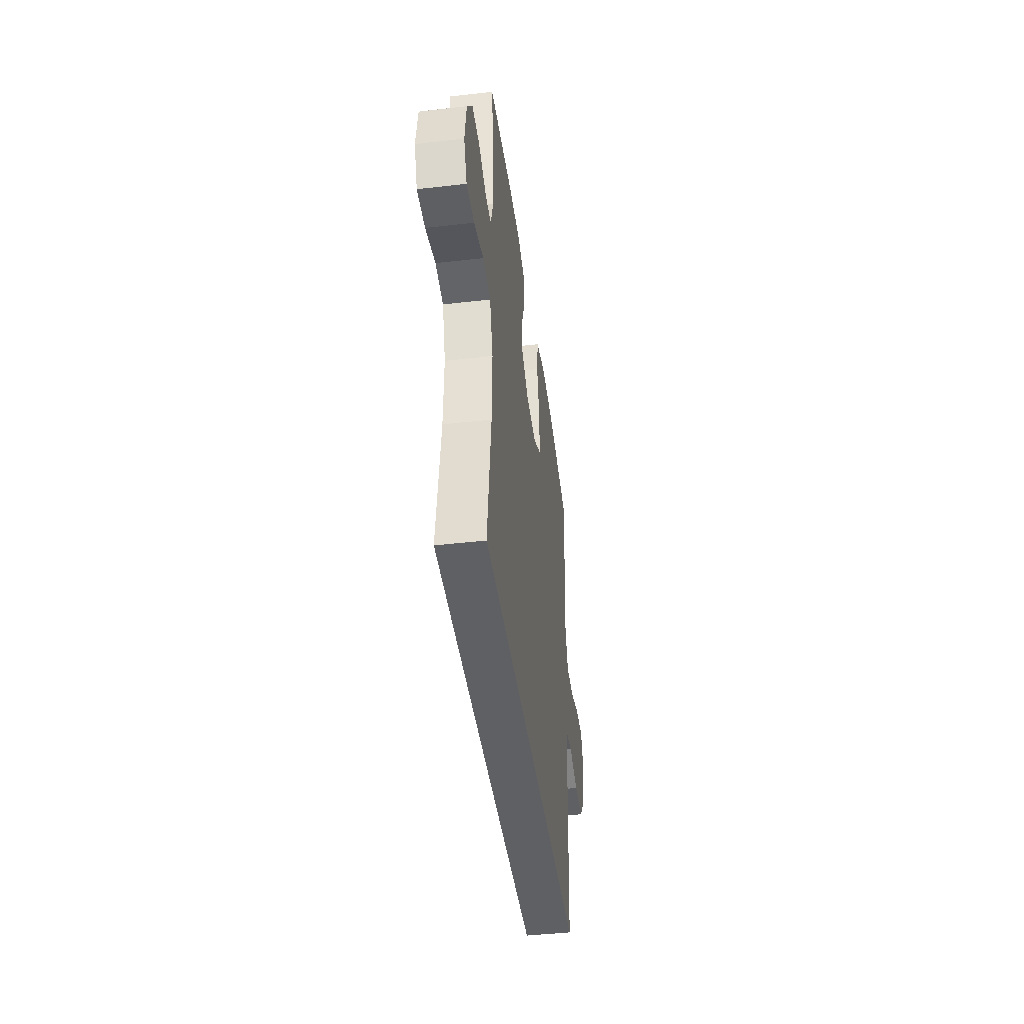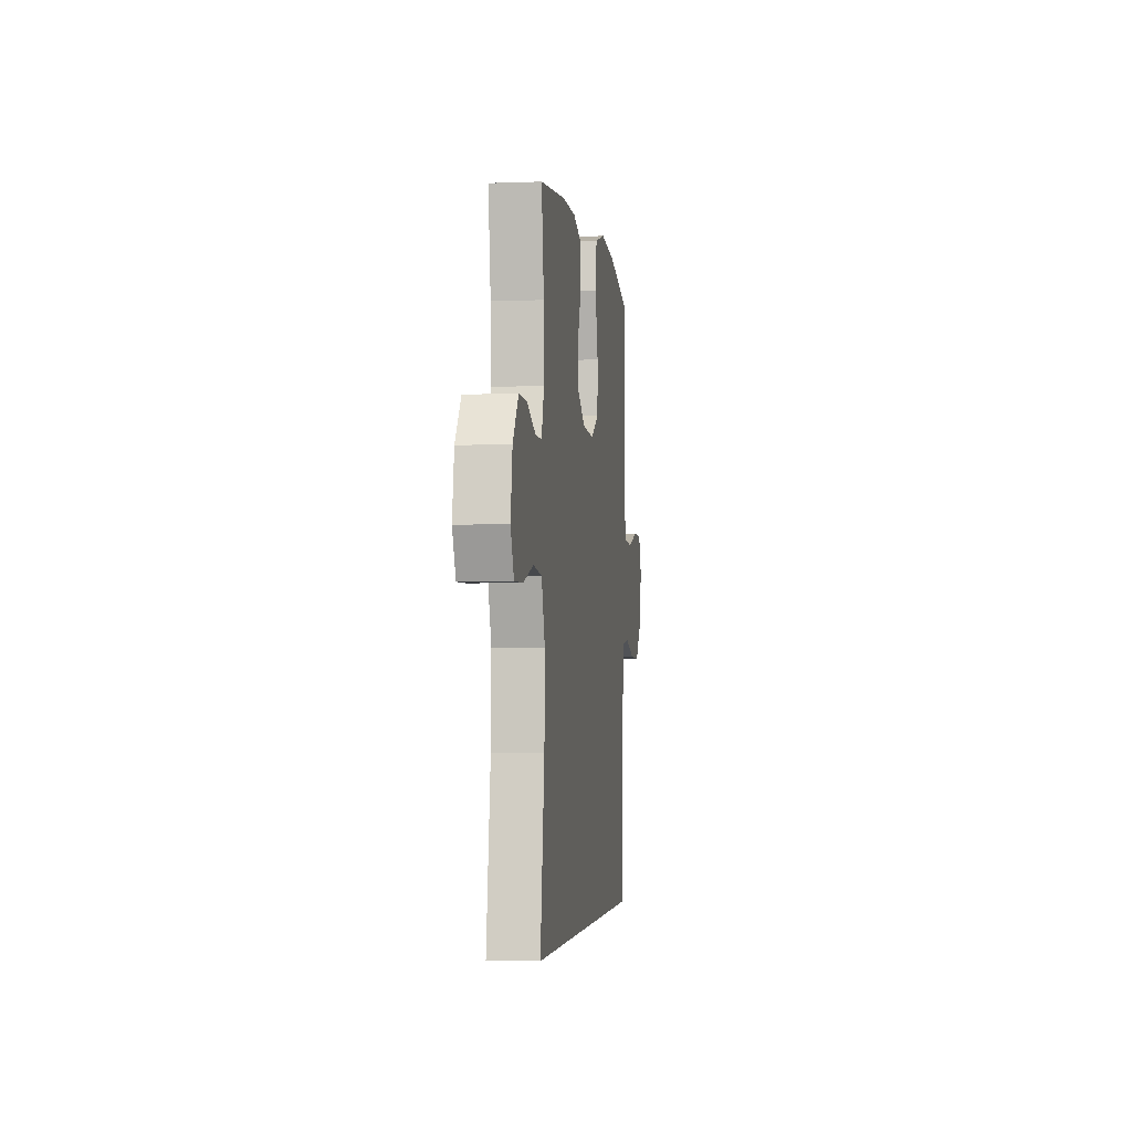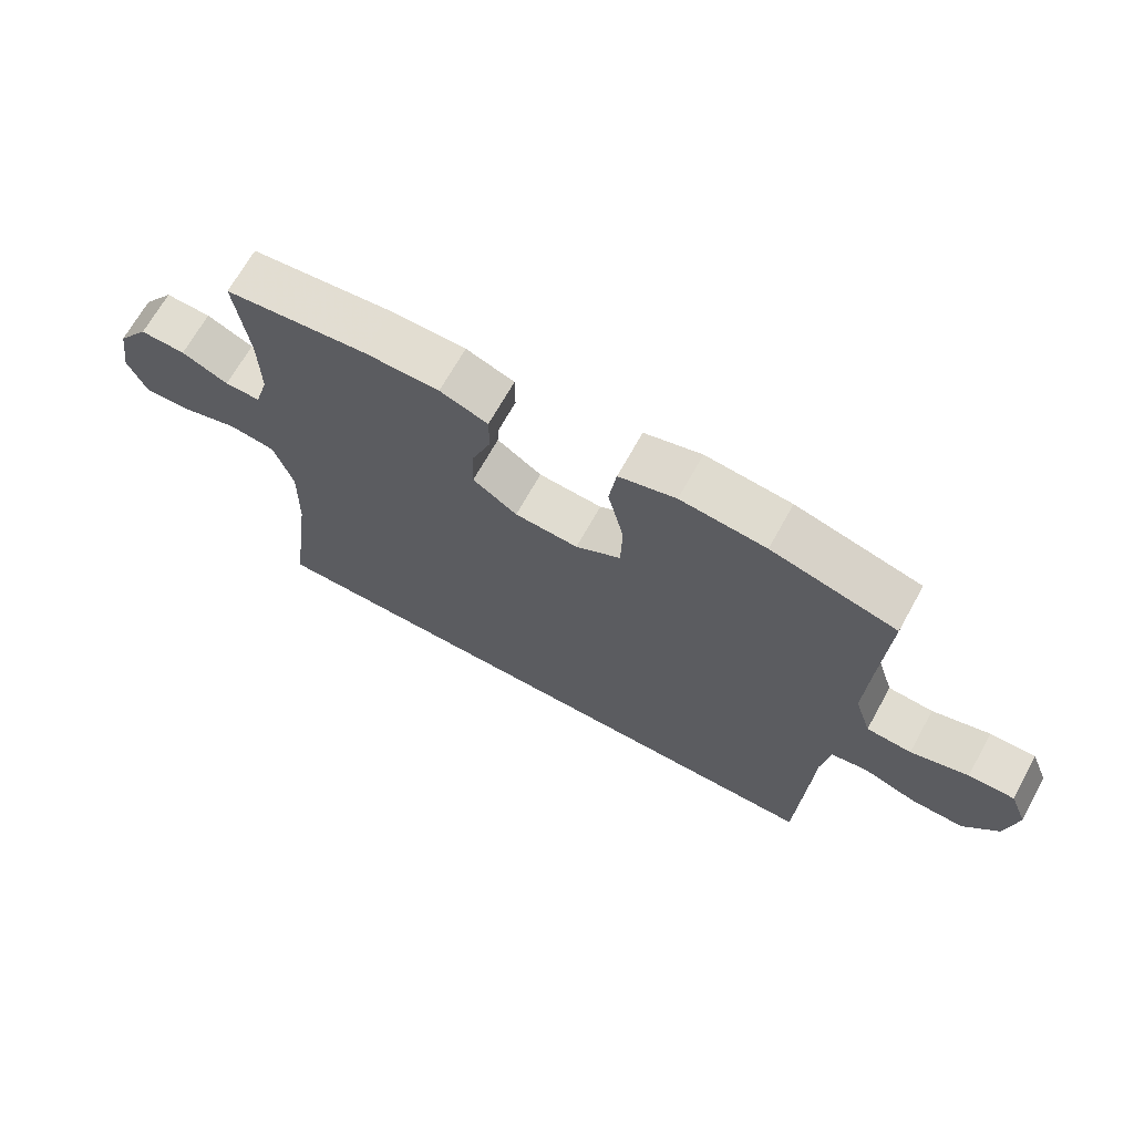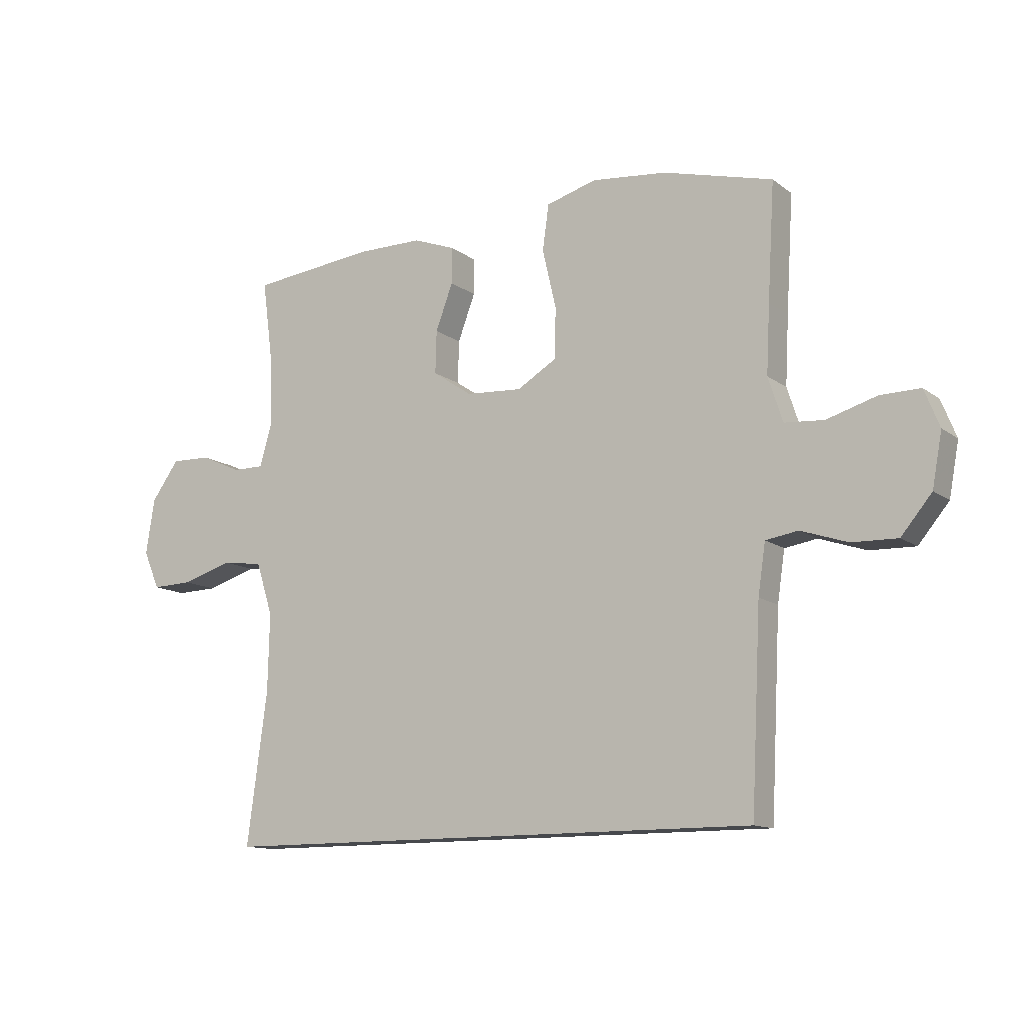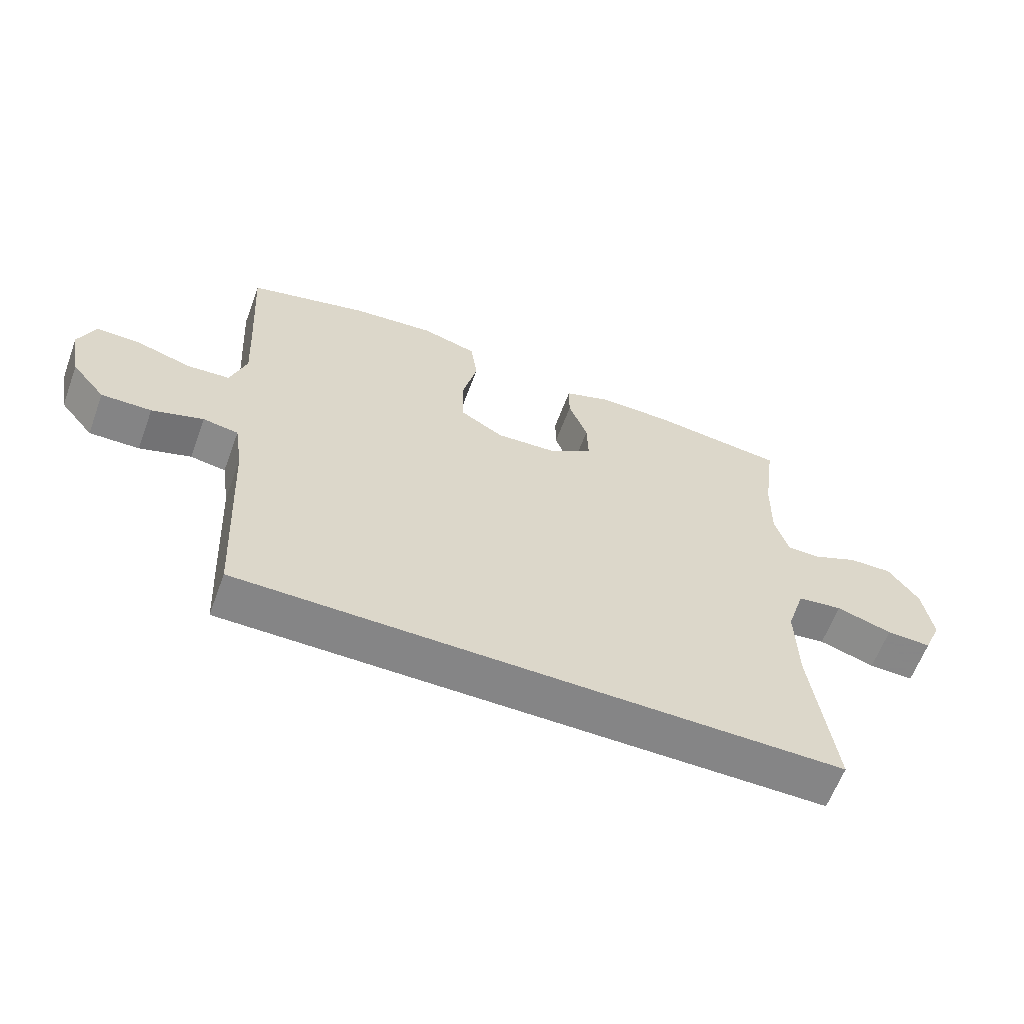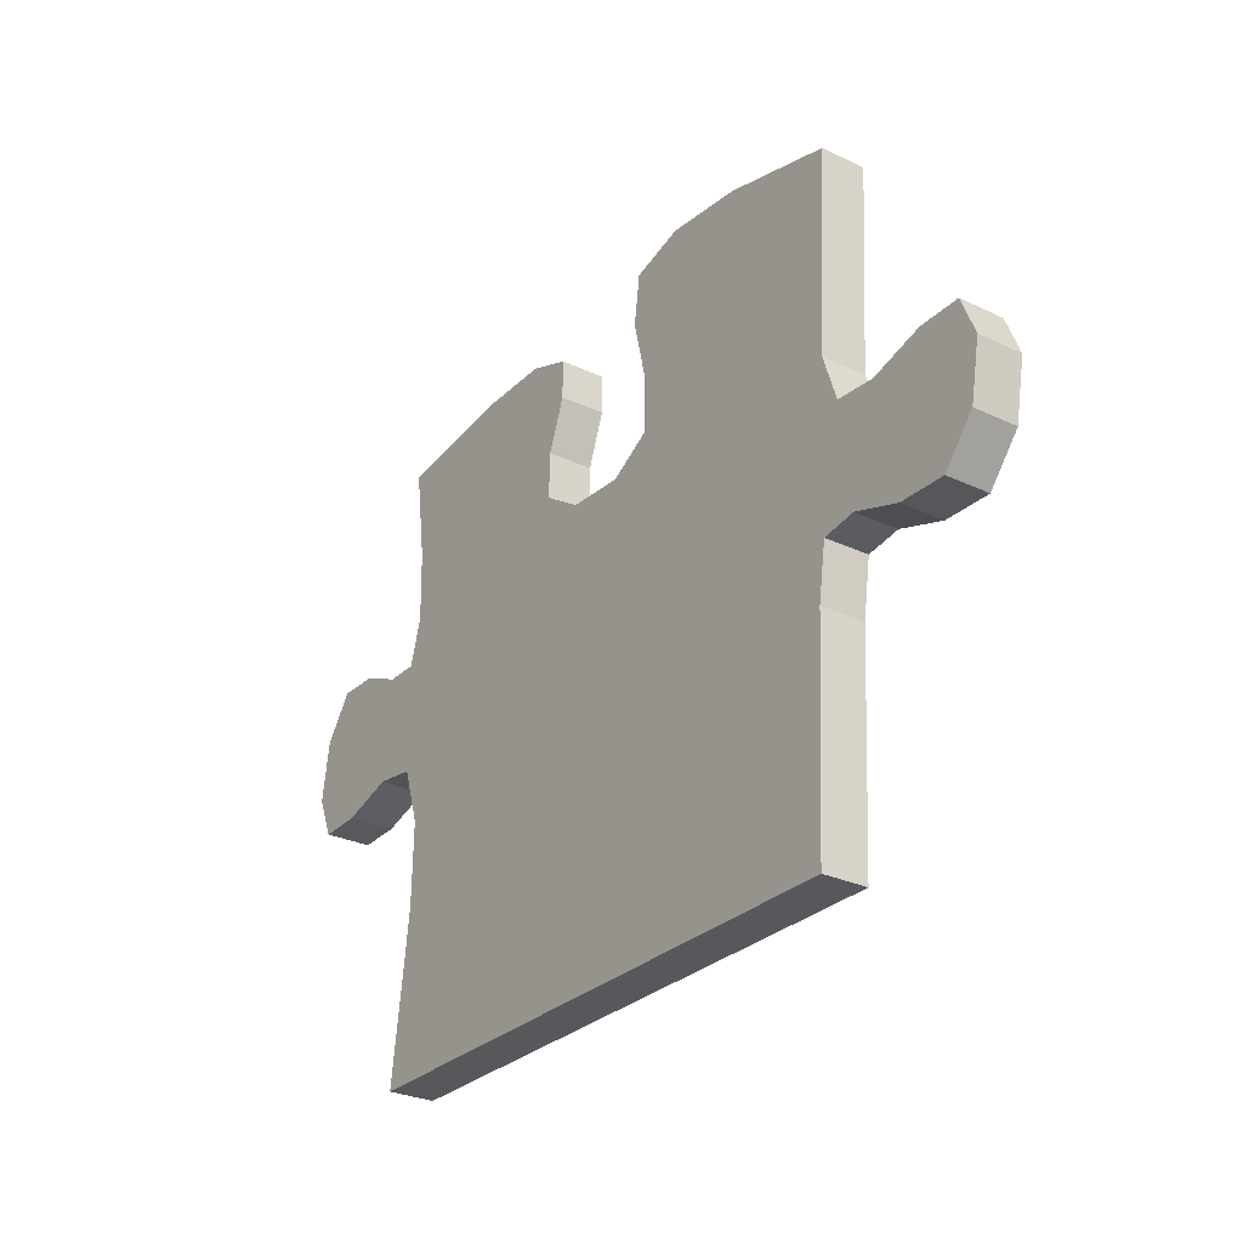
<metadata>
{"format":"obj","ext":"obj","renderer":"f3d","projection":"perspective","resolution":1024,"background":"white","views":[{"elev":-43.4,"azim":97.7,"up":"+Z"},{"elev":-3.4,"azim":97.6,"up":"+Z"},{"elev":68.4,"azim":-151.0,"up":"+Z"},{"elev":-12.4,"azim":-148.5,"up":"+Z"},{"elev":-61.9,"azim":-20.3,"up":"+Z"},{"elev":-28.5,"azim":-125.4,"up":"+Z"}]}
</metadata>
<code>
v -0.5 0.07 0.5
v -0.31 0.07 0.55
v -0.18 0.07 0.563
v -0.093 0.07 0.538
v -0.082 0.07 0.459
v -0.106 0.07 0.356
v -0.104 0.07 0.269
v -0.035 0.07 0.228
v 0.062 0.07 0.234
v 0.13 0.07 0.28
v 0.128 0.07 0.354
v 0.098 0.07 0.434
v 0.098 0.07 0.497
v 0.171 0.07 0.524
v 0.285 0.07 0.524
v 0.5 0.07 0.5
v 0.48 0.07 0.349
v 0.478 0.07 0.237
v 0.499 0.07 0.165
v 0.553 0.07 0.165
v 0.624 0.07 0.197
v 0.693 0.07 0.199
v 0.741 0.07 0.132
v 0.756 0.07 0.036
v 0.728 0.07 -0.03
v 0.657 0.07 -0.028
v 0.569 0.07 -0.001
v 0.498 0.07 -0.011
v 0.469 0.07 -0.102
v 0.472 0.07 -0.237
v 0.507 0.07 -0.5
v -0.441 0.07 -0.5
v -0.458 0.07 -0.16
v -0.471 0.07 -0.073
v -0.527 0.07 -0.064
v -0.608 0.07 -0.091
v -0.687 0.07 -0.093
v -0.74 0.07 -0.029
v -0.757 0.07 0.063
v -0.731 0.07 0.128
v -0.662 0.07 0.127
v -0.575 0.07 0.101
v -0.507 0.07 0.106
v -0.482 0.07 0.183
v -0.488 0.07 0.3
v -0.5 0 0.5
v -0.31 0 0.55
v -0.18 0 0.563
v -0.093 0 0.538
v -0.082 0 0.459
v -0.106 0 0.356
v -0.104 0 0.269
v -0.035 0 0.228
v 0.062 0 0.234
v 0.13 0 0.28
v 0.128 0 0.354
v 0.098 0 0.434
v 0.098 0 0.497
v 0.171 0 0.524
v 0.285 0 0.524
v 0.5 0 0.5
v 0.48 0 0.349
v 0.478 0 0.237
v 0.499 0 0.165
v 0.553 0 0.165
v 0.624 0 0.197
v 0.693 0 0.199
v 0.741 0 0.132
v 0.756 0 0.036
v 0.728 0 -0.03
v 0.657 0 -0.028
v 0.569 0 -0.001
v 0.498 0 -0.011
v 0.469 0 -0.102
v 0.472 0 -0.237
v 0.507 0 -0.5
v -0.441 0 -0.5
v -0.458 0 -0.16
v -0.471 0 -0.073
v -0.527 0 -0.064
v -0.608 0 -0.091
v -0.687 0 -0.093
v -0.74 0 -0.029
v -0.757 0 0.063
v -0.731 0 0.128
v -0.662 0 0.127
v -0.575 0 0.101
v -0.507 0 0.106
v -0.482 0 0.183
v -0.488 0 0.3
f 40 41 42
f 39 40 42
f 38 39 42
f 37 38 42
f 36 37 42
f 35 36 42
f 34 35 42 43
f 30 31 32 33
f 29 30 33 34
f 34 43 44
f 29 34 44
f 28 29 44
f 25 26 27
f 24 25 27
f 23 24 27
f 22 23 27
f 21 22 27
f 20 21 27
f 19 20 27 28
f 15 16 17
f 14 15 17
f 13 14 17
f 12 13 17
f 11 12 17
f 10 11 17 18
f 18 19 28
f 10 18 28
f 9 10 28
f 4 5 6
f 3 4 6
f 2 3 6
f 1 2 6
f 45 1 6
f 45 6 7
f 44 45 7 8
f 8 9 28 44
f 87 86 85
f 87 85 84
f 87 84 83
f 87 83 82
f 87 82 81
f 87 81 80
f 88 87 80 79
f 78 77 76 75
f 79 78 75 74
f 89 88 79
f 89 79 74
f 89 74 73
f 72 71 70
f 72 70 69
f 72 69 68
f 72 68 67
f 72 67 66
f 72 66 65
f 73 72 65 64
f 62 61 60
f 62 60 59
f 62 59 58
f 62 58 57
f 62 57 56
f 63 62 56 55
f 73 64 63
f 73 63 55
f 73 55 54
f 51 50 49
f 51 49 48
f 51 48 47
f 51 47 46
f 51 46 90
f 52 51 90
f 53 52 90 89
f 89 73 54 53
f 1 46 47 2
f 2 47 48 3
f 3 48 49 4
f 4 49 50 5
f 5 50 51 6
f 6 51 52 7
f 7 52 53 8
f 8 53 54 9
f 9 54 55 10
f 10 55 56 11
f 11 56 57 12
f 12 57 58 13
f 13 58 59 14
f 14 59 60 15
f 15 60 61 16
f 16 61 62 17
f 17 62 63 18
f 18 63 64 19
f 19 64 65 20
f 20 65 66 21
f 21 66 67 22
f 22 67 68 23
f 23 68 69 24
f 24 69 70 25
f 25 70 71 26
f 26 71 72 27
f 27 72 73 28
f 28 73 74 29
f 29 74 75 30
f 30 75 76 31
f 31 76 77 32
f 32 77 78 33
f 33 78 79 34
f 34 79 80 35
f 35 80 81 36
f 36 81 82 37
f 37 82 83 38
f 38 83 84 39
f 39 84 85 40
f 40 85 86 41
f 41 86 87 42
f 42 87 88 43
f 43 88 89 44
f 44 89 90 45
f 45 90 46 1

</code>
